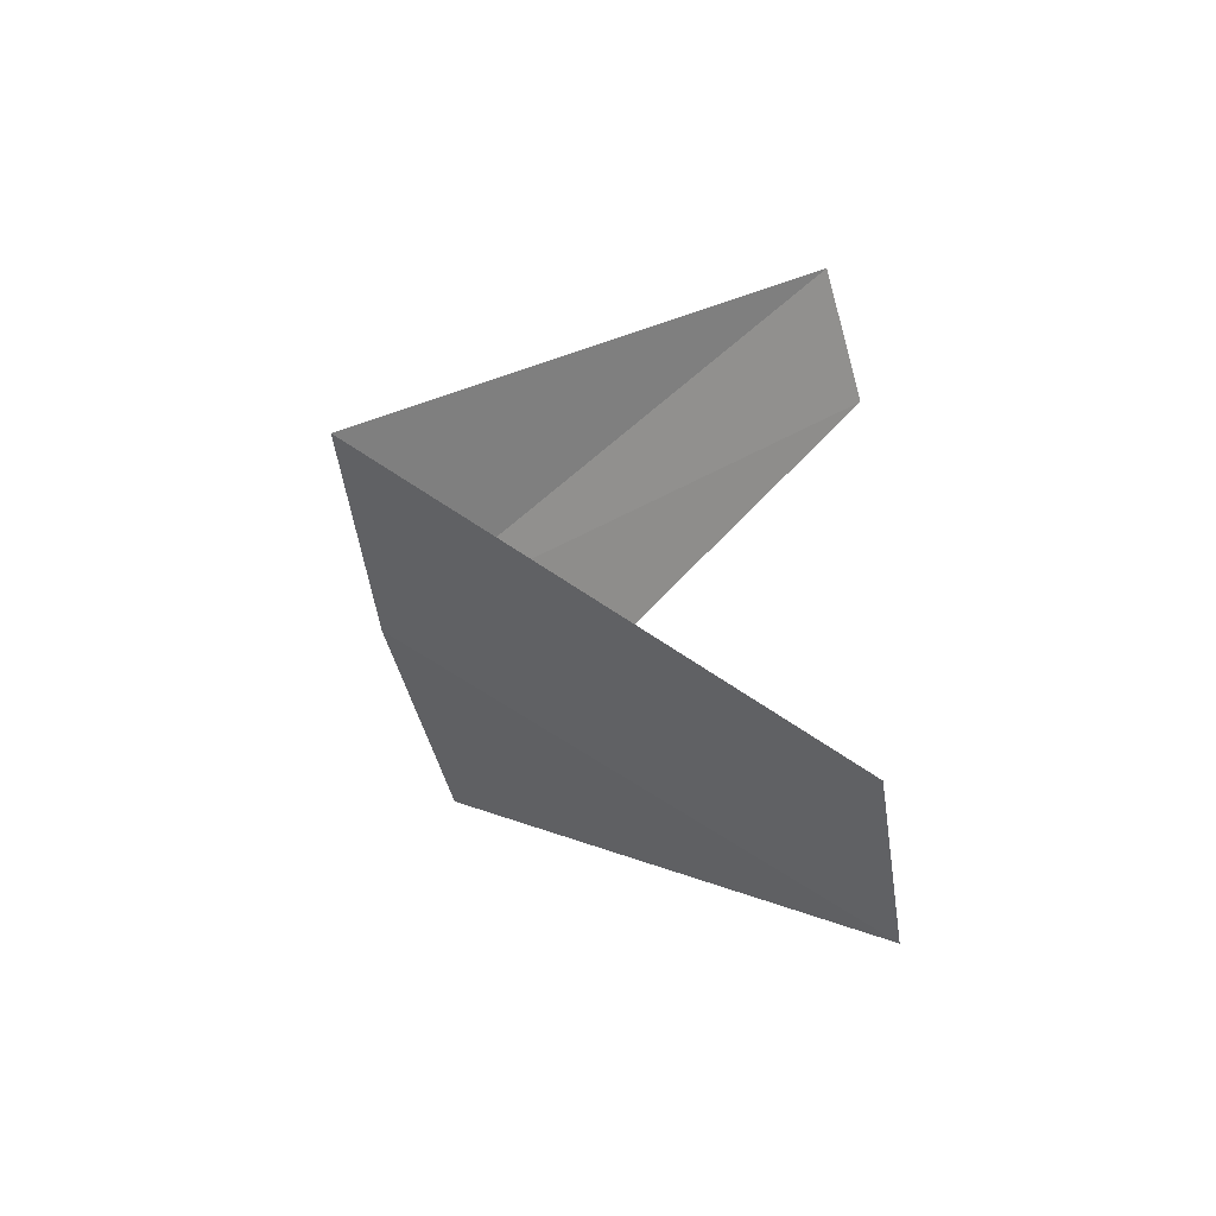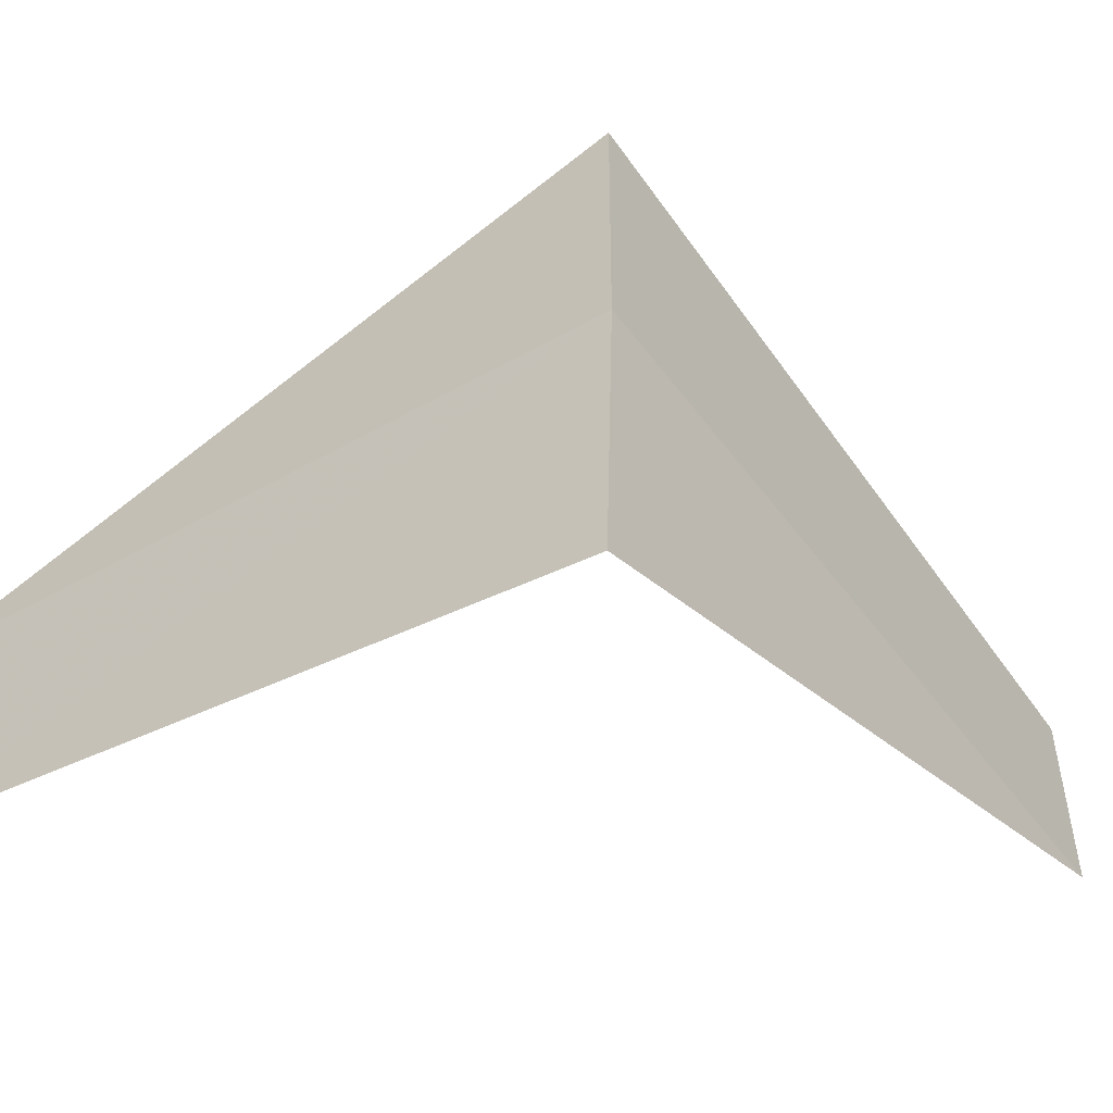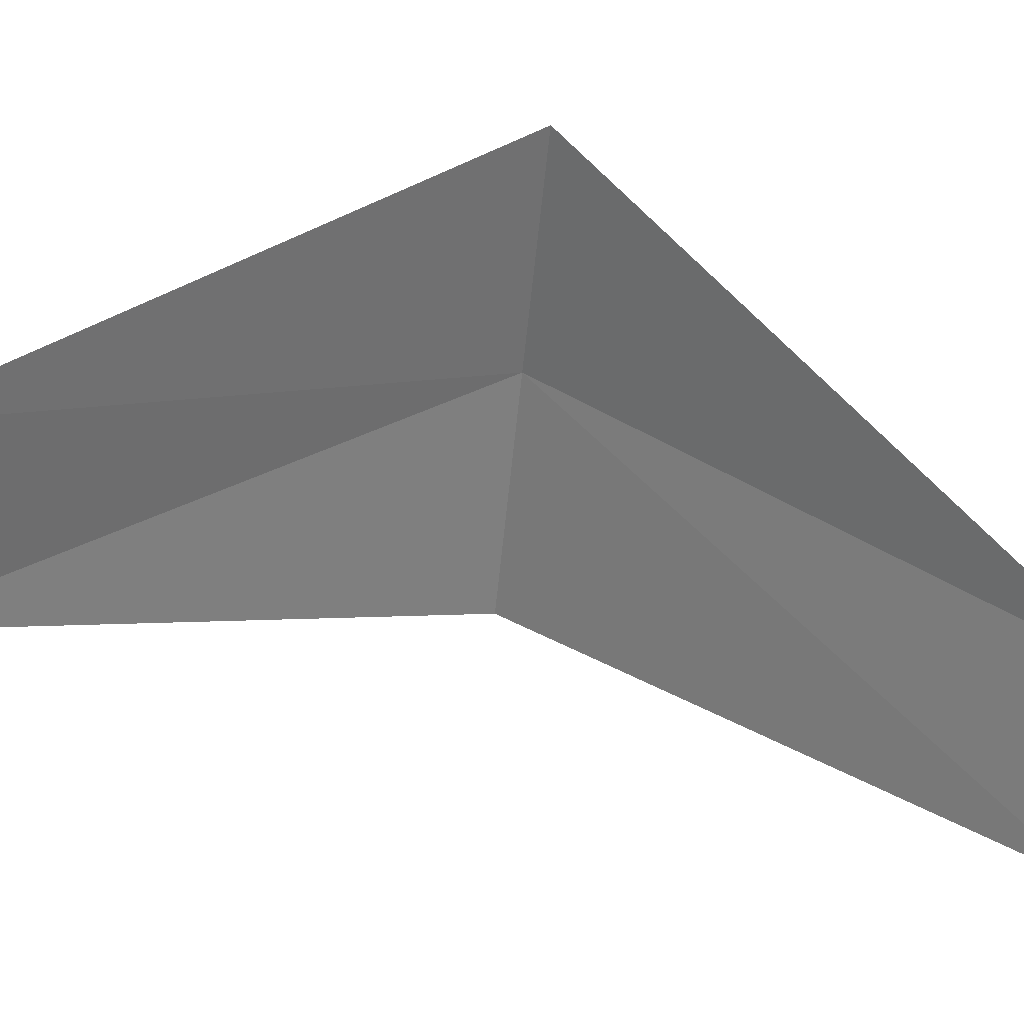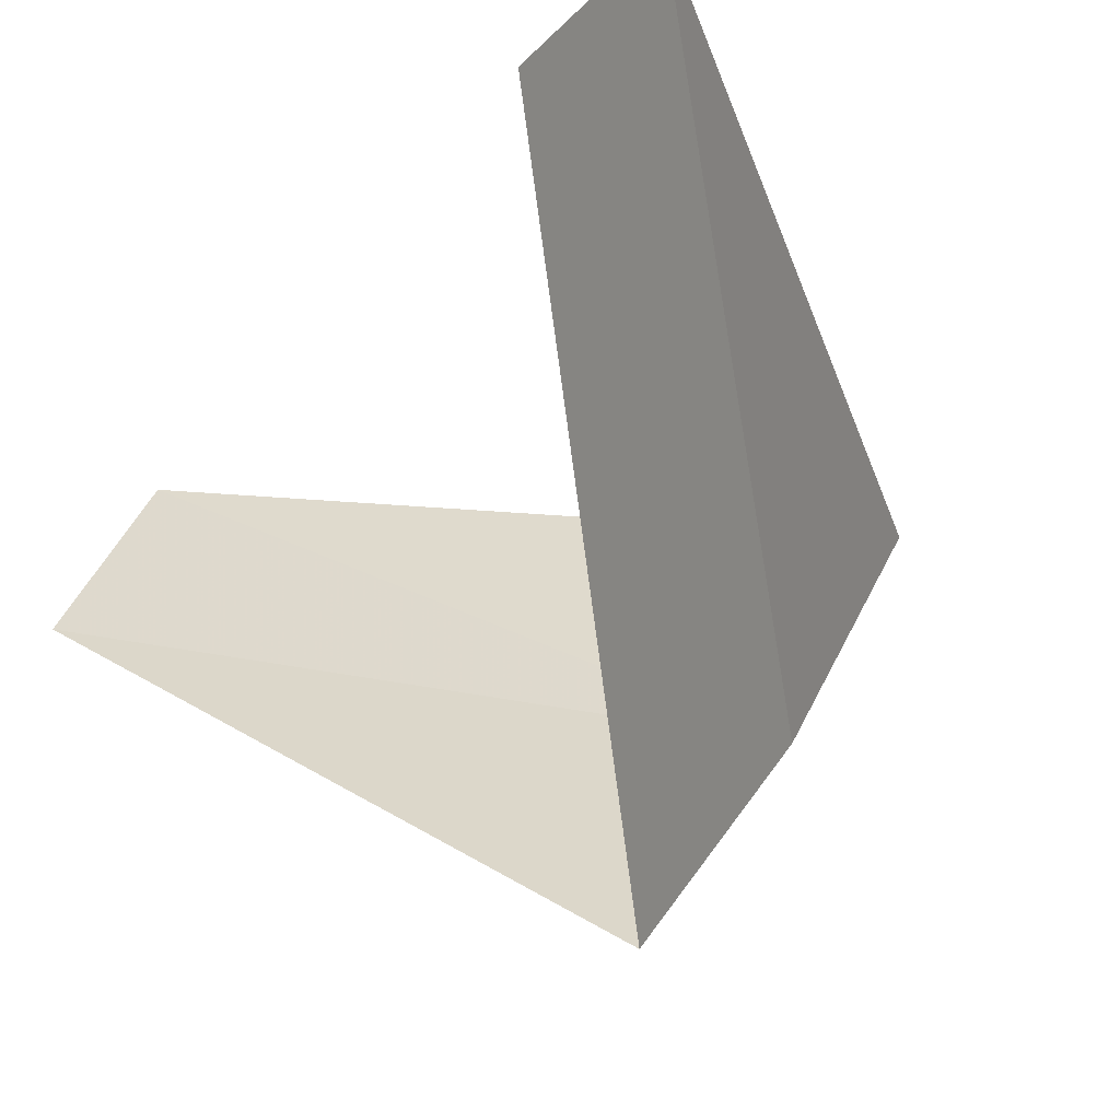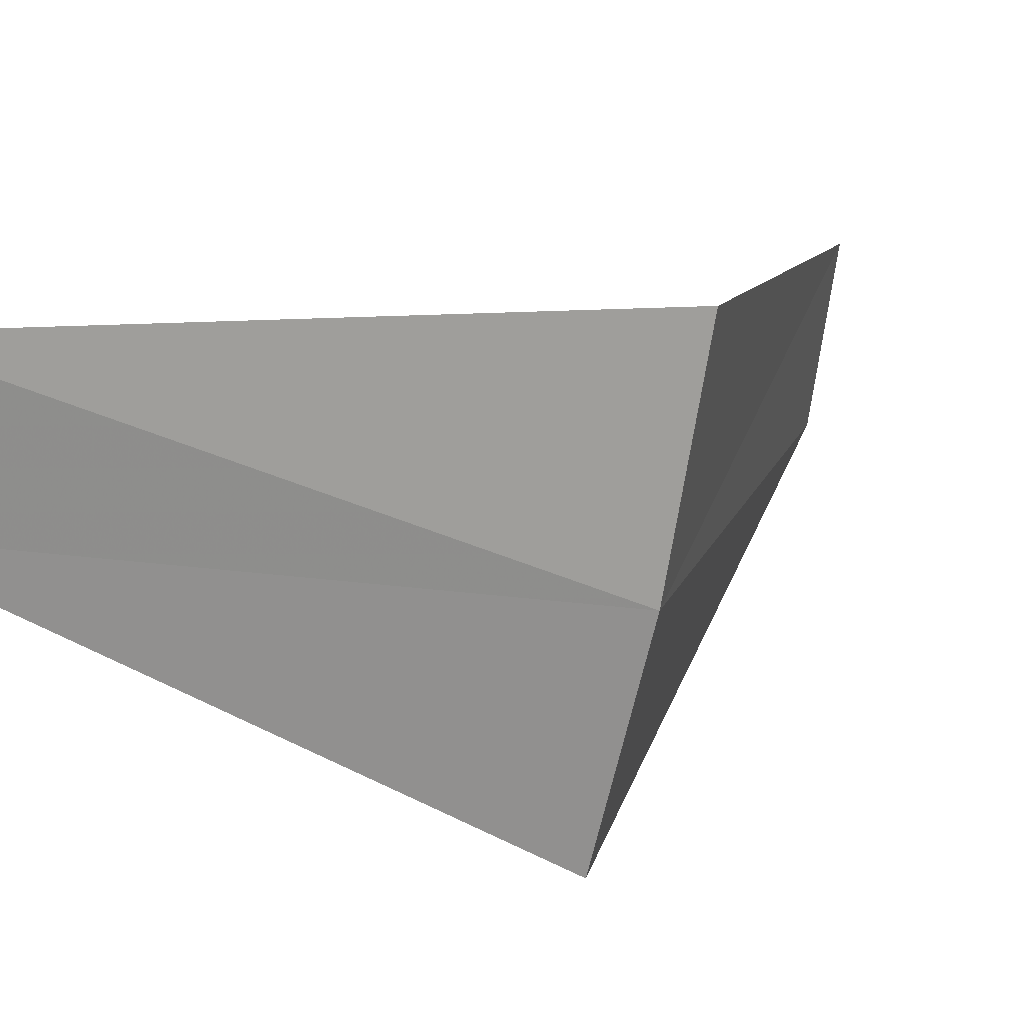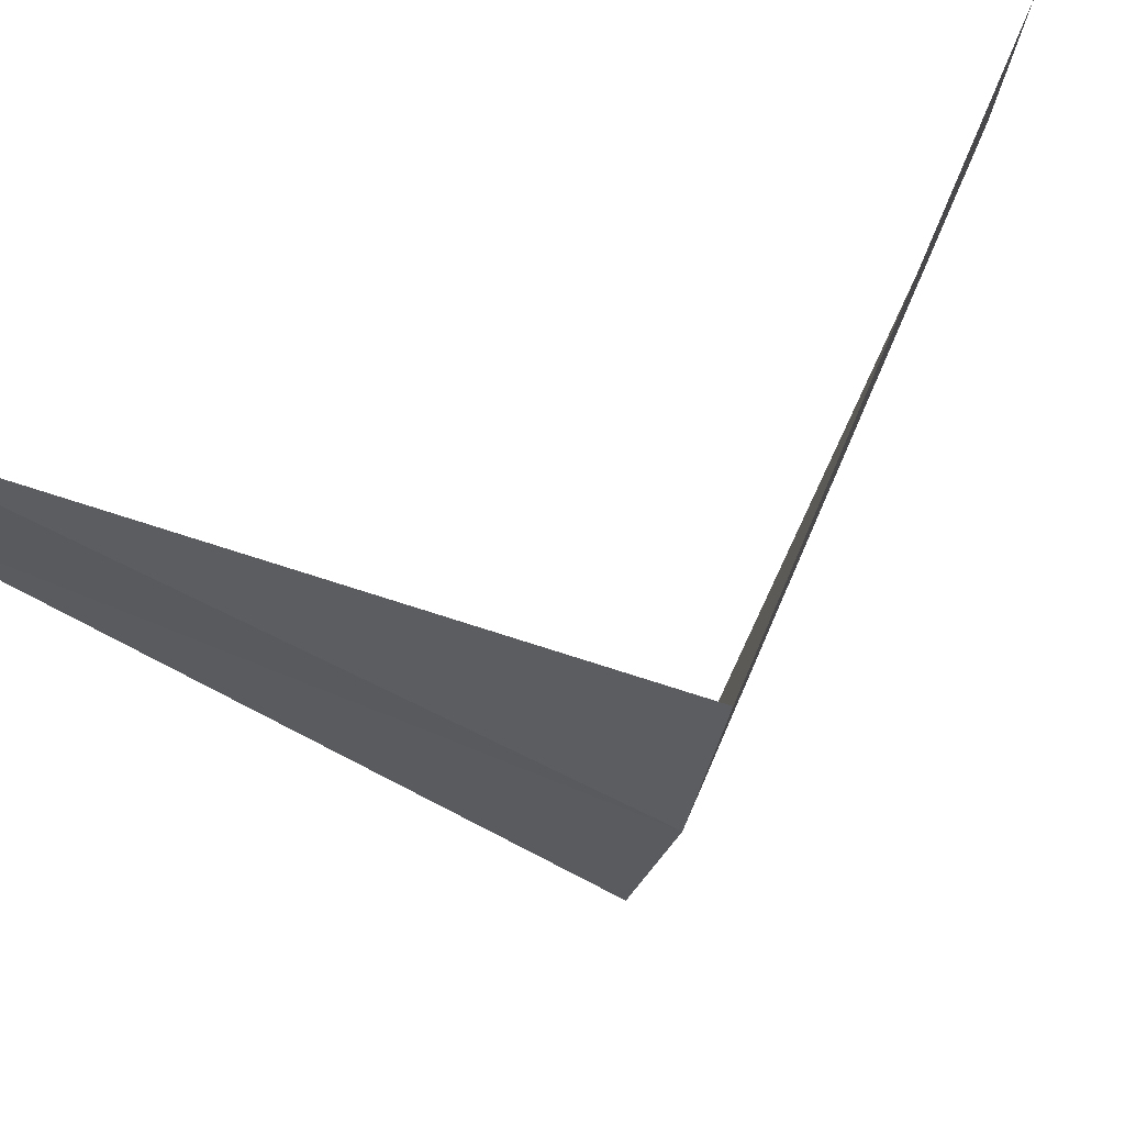
<metadata>
{"format":"obj","ext":"obj","renderer":"f3d","projection":"perspective","resolution":1024,"background":"white","views":[{"elev":-46.7,"azim":163.0,"up":"+Z"},{"elev":-77.0,"azim":79.0,"up":"+Y"},{"elev":57.6,"azim":-87.5,"up":"+Y"},{"elev":-34.7,"azim":-31.3,"up":"+Y"},{"elev":-6.5,"azim":57.1,"up":"+Y"},{"elev":40.5,"azim":65.2,"up":"+Y"}]}
</metadata>
<code>
v 3.505 -1.927 25.84
v 2.629 -1.445 24.84
v 3.236 -2.351 25.8
v 2.789 -1.104 24.88
v 3.719 -1.472 25.88
v 2.427 -1.763 26.8
v 2.629 -1.445 26.84
f 1 3 2
f 1 2 4
f 1 4 5
f 1 6 3
f 1 7 6
f 1 5 7

</code>
